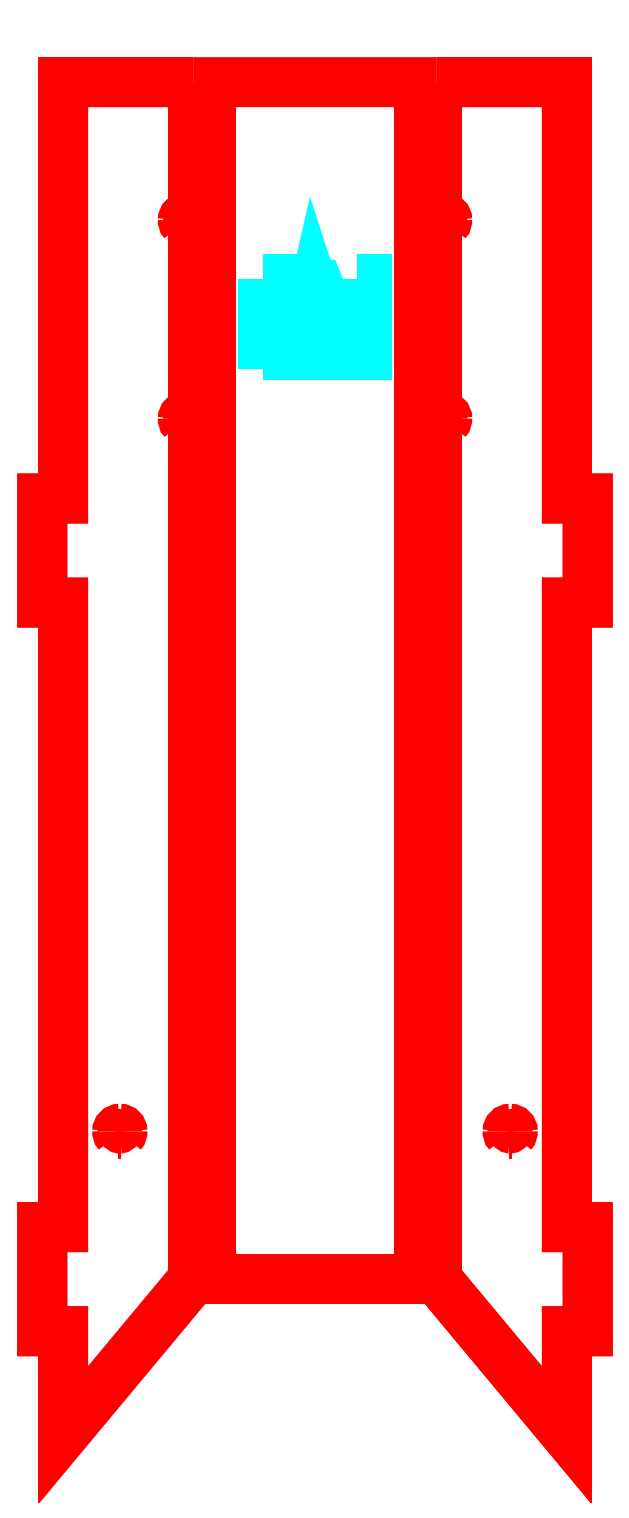
<metadata>
{"format":"dxf","ext":"dxf","renderer":"ezdxf+matplotlib","layout":"modelspace","background":"white","min_lineweight":24,"dpi":150}
</metadata>
<code>
0
SECTION
2
ENTITIES
0
LWPOLYLINE
8
Layer_1
90
12
70
0
10
58.99
20
376.9
30
0
10
27.24
20
376.9
30
0
10
27.24
20
275.3
30
0
10
22.16
20
275.3
30
0
10
22.16
20
249.9
30
0
10
27.24
20
249.9
30
0
10
27.24
20
97.49
30
0
10
22.16
20
97.49
30
0
10
22.16
20
72.09
30
0
10
27.24
20
72.09
30
0
10
27.24
20
46.69
30
0
10
58.99
20
84.79
30
0
0
LWPOLYLINE
8
Layer_1
90
2
70
0
10
118.4
20
376.9
30
0
10
58.99
20
376.9
30
0
0
SPLINE
8
Layer_1
70
8
71
3
72
8
73
4
74
0
40
0
40
0
40
0
40
0
40
1
40
1
40
1
40
1
10
120.3
20
295.4
30
0
10
120
20
295.4
30
0
10
119.7
20
295.1
30
0
10
119.7
20
294.8
30
0
0
SPLINE
8
Layer_1
70
8
71
3
72
8
73
4
74
0
40
0
40
0
40
0
40
0
40
1
40
1
40
1
40
1
10
119.7
20
294.8
30
0
10
119.7
20
294.8
30
0
10
119.7
20
294.4
30
0
10
120
20
294.1
30
0
0
LWPOLYLINE
8
Layer_1
90
12
70
0
10
118.4
20
84.79
30
0
10
150.2
20
46.69
30
0
10
150.2
20
72.09
30
0
10
155.3
20
72.09
30
0
10
155.3
20
97.49
30
0
10
150.2
20
97.49
30
0
10
150.2
20
249.9
30
0
10
155.3
20
249.9
30
0
10
155.3
20
275.3
30
0
10
150.2
20
275.3
30
0
10
150.2
20
376.9
30
0
10
118.4
20
376.9
30
0
0
SPLINE
8
Layer_1
70
8
71
3
72
8
73
4
74
0
40
0
40
0
40
0
40
0
40
1
40
1
40
1
40
1
10
120.7
20
294.1
30
0
10
121
20
294.4
30
0
10
121
20
294.8
30
0
10
121
20
294.8
30
0
0
SPLINE
8
Layer_1
70
8
71
3
72
8
73
4
74
0
40
0
40
0
40
0
40
0
40
1
40
1
40
1
40
1
10
121
20
294.8
30
0
10
121
20
295.1
30
0
10
120.7
20
295.4
30
0
10
120.3
20
295.4
30
0
0
LWPOLYLINE
8
Layer_1
90
2
70
1
10
120
20
294.1
30
0
10
120.7
20
294.1
30
0
0
SPLINE
8
Layer_1
70
8
71
3
72
8
73
4
74
0
40
0
40
0
40
0
40
0
40
1
40
1
40
1
40
1
10
57.09
20
295.4
30
0
10
56.74
20
295.4
30
0
10
56.45
20
295.1
30
0
10
56.45
20
294.8
30
0
0
SPLINE
8
Layer_1
70
8
71
3
72
8
73
4
74
0
40
0
40
0
40
0
40
0
40
1
40
1
40
1
40
1
10
56.45
20
294.8
30
0
10
56.45
20
294.8
30
0
10
56.45
20
294.4
30
0
10
56.74
20
294.1
30
0
0
LWPOLYLINE
8
Layer_1
90
2
70
1
10
120.3
20
295.4
30
0
10
120.3
20
295.4
30
0
0
SPLINE
8
Layer_1
70
8
71
3
72
8
73
4
74
0
40
0
40
0
40
0
40
0
40
1
40
1
40
1
40
1
10
57.44
20
294.1
30
0
10
57.72
20
294.4
30
0
10
57.72
20
294.8
30
0
10
57.72
20
294.8
30
0
0
SPLINE
8
Layer_1
70
8
71
3
72
8
73
4
74
0
40
0
40
0
40
0
40
0
40
1
40
1
40
1
40
1
10
57.72
20
294.8
30
0
10
57.72
20
295.1
30
0
10
57.44
20
295.4
30
0
10
57.09
20
295.4
30
0
0
LWPOLYLINE
8
Layer_1
90
2
70
1
10
56.74
20
294.1
30
0
10
57.44
20
294.1
30
0
0
SPLINE
8
Layer_1
70
8
71
3
72
8
73
4
74
0
40
0
40
0
40
0
40
0
40
1
40
1
40
1
40
1
10
120.3
20
343.9
30
0
10
120
20
343.9
30
0
10
119.7
20
343.6
30
0
10
119.7
20
343.2
30
0
0
SPLINE
8
Layer_1
70
8
71
3
72
8
73
4
74
0
40
0
40
0
40
0
40
0
40
1
40
1
40
1
40
1
10
119.7
20
343.2
30
0
10
119.7
20
343.2
30
0
10
119.7
20
342.9
30
0
10
120
20
342.6
30
0
0
LWPOLYLINE
8
Layer_1
90
2
70
1
10
57.09
20
295.4
30
0
10
57.09
20
295.4
30
0
0
SPLINE
8
Layer_1
70
8
71
3
72
8
73
4
74
0
40
0
40
0
40
0
40
0
40
1
40
1
40
1
40
1
10
120.7
20
342.6
30
0
10
121
20
342.9
30
0
10
121
20
343.2
30
0
10
121
20
343.2
30
0
0
SPLINE
8
Layer_1
70
8
71
3
72
8
73
4
74
0
40
0
40
0
40
0
40
0
40
1
40
1
40
1
40
1
10
121
20
343.2
30
0
10
121
20
343.6
30
0
10
120.7
20
343.9
30
0
10
120.3
20
343.9
30
0
0
LWPOLYLINE
8
Layer_1
90
2
70
1
10
120
20
342.6
30
0
10
120.7
20
342.6
30
0
0
SPLINE
8
Layer_1
70
8
71
3
72
8
73
4
74
0
40
0
40
0
40
0
40
0
40
1
40
1
40
1
40
1
10
57.09
20
343.9
30
0
10
56.74
20
343.9
30
0
10
56.45
20
343.6
30
0
10
56.45
20
343.2
30
0
0
SPLINE
8
Layer_1
70
8
71
3
72
8
73
4
74
0
40
0
40
0
40
0
40
0
40
1
40
1
40
1
40
1
10
56.45
20
343.2
30
0
10
56.45
20
343.2
30
0
10
56.45
20
342.9
30
0
10
56.74
20
342.6
30
0
0
LWPOLYLINE
8
Layer_1
90
2
70
1
10
120.3
20
343.9
30
0
10
120.3
20
343.9
30
0
0
SPLINE
8
Layer_1
70
8
71
3
72
8
73
4
74
0
40
0
40
0
40
0
40
0
40
1
40
1
40
1
40
1
10
57.44
20
342.6
30
0
10
57.72
20
342.9
30
0
10
57.72
20
343.2
30
0
10
57.72
20
343.2
30
0
0
SPLINE
8
Layer_1
70
8
71
3
72
8
73
4
74
0
40
0
40
0
40
0
40
0
40
1
40
1
40
1
40
1
10
57.72
20
343.2
30
0
10
57.72
20
343.6
30
0
10
57.44
20
343.9
30
0
10
57.09
20
343.9
30
0
0
LWPOLYLINE
8
Layer_1
90
2
70
1
10
56.74
20
342.6
30
0
10
57.44
20
342.6
30
0
0
LWPOLYLINE
8
Layer_1
90
2
70
1
10
57.09
20
343.9
30
0
10
57.09
20
343.9
30
0
0
LWPOLYLINE
8
Layer_1
90
2
70
0
10
63.31
20
84.79
30
0
10
63.31
20
376.9
30
0
0
LWPOLYLINE
8
Layer_1
90
2
70
0
10
58.99
20
376.9
30
0
10
58.99
20
84.79
30
0
0
LWPOLYLINE
8
Layer_1
90
2
70
0
10
114.1
20
376.9
30
0
10
114.1
20
84.79
30
0
0
LWPOLYLINE
8
Layer_1
90
2
70
0
10
118.4
20
84.79
30
0
10
118.4
20
376.9
30
0
0
LWPOLYLINE
8
Layer_1
90
6
70
1
10
76.01
20
310.4
30
0
10
101.4
20
310.4
30
0
10
101.4
20
312.9
30
0
10
76.01
20
312.9
30
0
10
76.01
20
310.4
30
0
10
76.01
20
310.4
30
0
0
LWPOLYLINE
8
Layer_1
90
6
70
1
10
98.87
20
328.8
30
0
10
101.4
20
328.8
30
0
10
101.4
20
312.9
30
0
10
98.87
20
312.9
30
0
10
98.87
20
328.8
30
0
10
98.87
20
328.8
30
0
0
LWPOLYLINE
8
Layer_1
90
6
70
1
10
76.01
20
328.8
30
0
10
78.55
20
328.8
30
0
10
78.55
20
312.9
30
0
10
76.01
20
312.9
30
0
10
76.01
20
328.8
30
0
10
76.01
20
328.8
30
0
0
LWPOLYLINE
8
Layer_1
90
9
70
0
10
82.35
20
313.9
30
0
10
87.56
20
327.4
30
0
10
89.54
20
327.4
30
0
10
95.07
20
313.9
30
0
10
93.03
20
313.9
30
0
10
91.45
20
318
30
0
10
85.73
20
318
30
0
10
84.25
20
313.9
30
0
10
82.35
20
313.9
30
0
0
SPLINE
8
Layer_1
70
8
71
3
72
8
73
4
74
0
40
0
40
0
40
0
40
0
40
1
40
1
40
1
40
1
10
136.3
20
121.5
30
0
10
136
20
121.5
30
0
10
135.7
20
121.2
30
0
10
135.7
20
120.9
30
0
0
SPLINE
8
Layer_1
70
8
71
3
72
8
73
4
74
0
40
0
40
0
40
0
40
0
40
1
40
1
40
1
40
1
10
135.7
20
120.9
30
0
10
135.7
20
120.9
30
0
10
135.7
20
120.5
30
0
10
136
20
120.2
30
0
0
LWPOLYLINE
8
Layer_1
90
10
70
0
10
86.26
20
319.4
30
0
10
90.89
20
319.4
30
0
10
89.47
20
323.2
30
0
10
88.91
20
324.8
30
0
10
88.5
20
326
30
0
10
88.35
20
325.4
30
0
10
88.17
20
324.7
30
0
10
87.97
20
324.1
30
0
10
87.75
20
323.4
30
0
10
86.26
20
319.4
30
0
0
SPLINE
8
Layer_1
70
8
71
3
72
8
73
4
74
0
40
0
40
0
40
0
40
0
40
1
40
1
40
1
40
1
10
136.7
20
120.2
30
0
10
137
20
120.5
30
0
10
137
20
120.9
30
0
10
137
20
120.9
30
0
0
SPLINE
8
Layer_1
70
8
71
3
72
8
73
4
74
0
40
0
40
0
40
0
40
0
40
1
40
1
40
1
40
1
10
137
20
120.9
30
0
10
137
20
121.2
30
0
10
136.7
20
121.5
30
0
10
136.3
20
121.5
30
0
0
LWPOLYLINE
8
Layer_1
90
2
70
1
10
136
20
120.2
30
0
10
136.7
20
120.2
30
0
0
LWPOLYLINE
8
Layer_1
90
2
70
1
10
136.3
20
121.5
30
0
10
136.3
20
121.5
30
0
0
LWPOLYLINE
8
Layer_1
90
12
70
0
10
58.99
20
376.9
30
0
10
27.24
20
376.9
30
0
10
27.24
20
275.3
30
0
10
22.16
20
275.3
30
0
10
22.16
20
249.9
30
0
10
27.24
20
249.9
30
0
10
27.24
20
97.5
30
0
10
22.16
20
97.5
30
0
10
22.16
20
72.1
30
0
10
27.24
20
72.1
30
0
10
27.24
20
46.7
30
0
10
58.99
20
84.8
30
0
0
LWPOLYLINE
8
Layer_1
90
2
70
0
10
58.99
20
84.8
30
0
10
118.4
20
84.8
30
0
0
SPLINE
8
Layer_1
70
8
71
3
72
8
73
4
74
0
40
0
40
0
40
0
40
0
40
1
40
1
40
1
40
1
10
41.08
20
121.5
30
0
10
40.73
20
121.5
30
0
10
40.45
20
121.2
30
0
10
40.45
20
120.9
30
0
0
SPLINE
8
Layer_1
70
8
71
3
72
8
73
4
74
0
40
0
40
0
40
0
40
0
40
1
40
1
40
1
40
1
10
40.45
20
120.9
30
0
10
40.45
20
120.9
30
0
10
40.45
20
120.5
30
0
10
40.73
20
120.2
30
0
0
LWPOLYLINE
8
Layer_1
90
12
70
0
10
118.4
20
84.8
30
0
10
150.2
20
46.7
30
0
10
150.2
20
72.1
30
0
10
155.3
20
72.1
30
0
10
155.3
20
97.5
30
0
10
150.2
20
97.5
30
0
10
150.2
20
249.9
30
0
10
155.3
20
249.9
30
0
10
155.3
20
275.3
30
0
10
150.2
20
275.3
30
0
10
150.2
20
376.9
30
0
10
118.4
20
376.9
30
0
0
SPLINE
8
Layer_1
70
8
71
3
72
8
73
4
74
0
40
0
40
0
40
0
40
0
40
1
40
1
40
1
40
1
10
41.43
20
120.2
30
0
10
41.72
20
120.5
30
0
10
41.72
20
120.9
30
0
10
41.72
20
120.9
30
0
0
SPLINE
8
Layer_1
70
8
71
3
72
8
73
4
74
0
40
0
40
0
40
0
40
0
40
1
40
1
40
1
40
1
10
41.72
20
120.9
30
0
10
41.72
20
121.2
30
0
10
41.43
20
121.5
30
0
10
41.08
20
121.5
30
0
0
LWPOLYLINE
8
Layer_1
90
2
70
1
10
40.73
20
120.2
30
0
10
41.43
20
120.2
30
0
0
LWPOLYLINE
8
Layer_1
90
2
70
1
10
41.08
20
121.5
30
0
10
41.08
20
121.5
30
0
0
LWPOLYLINE
8
Layer_1
90
2
70
0
10
63.31
20
84.8
30
0
10
63.31
20
376.9
30
0
0
LWPOLYLINE
8
Layer_1
90
2
70
0
10
58.99
20
376.9
30
0
10
58.99
20
84.8
30
0
0
LWPOLYLINE
8
Layer_1
90
2
70
0
10
114.1
20
376.9
30
0
10
114.1
20
84.8
30
0
0
LWPOLYLINE
8
Layer_1
90
2
70
0
10
118.4
20
84.8
30
0
10
118.4
20
376.9
30
0
0
ENDSEC
0
EOF

</code>
